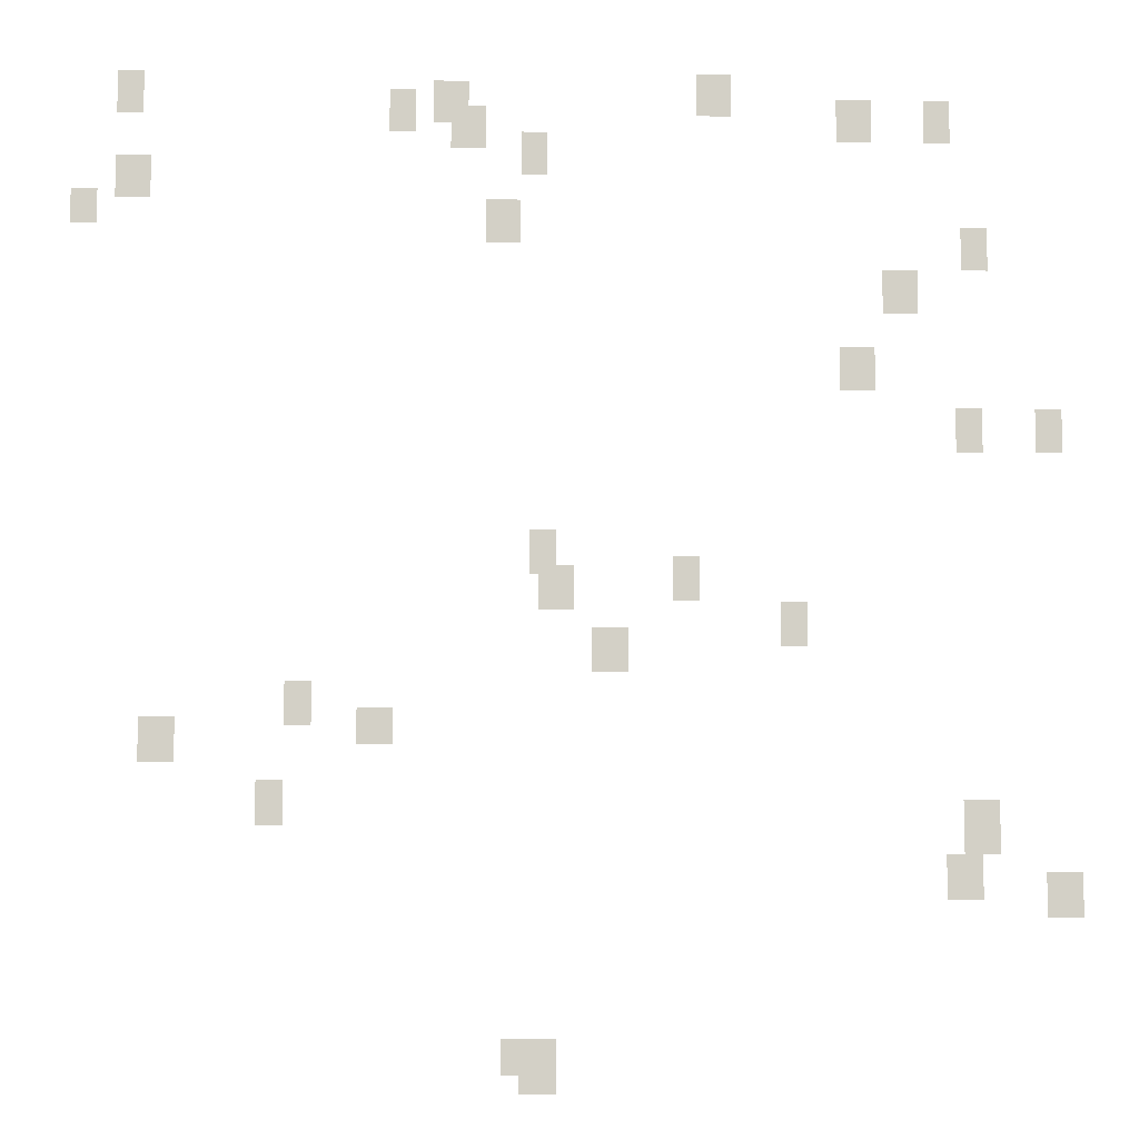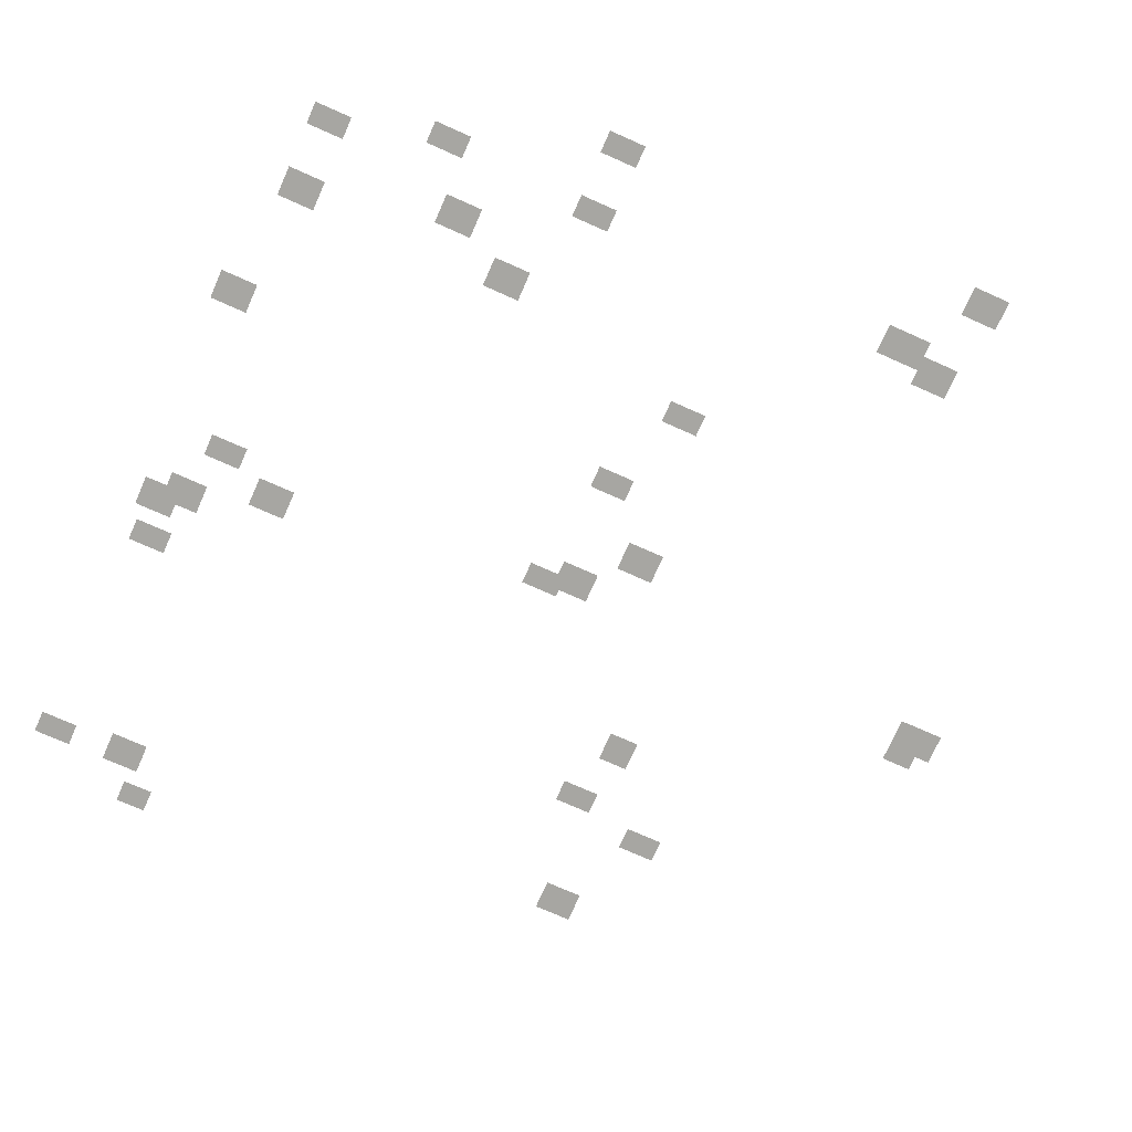
<metadata>
{"format":"obj","ext":"obj","renderer":"f3d","projection":"perspective","resolution":1024,"background":"white","views":[{"elev":-8.8,"azim":-1.3,"up":"+Z"},{"elev":-74.0,"azim":66.0,"up":"+Y"}]}
</metadata>
<code>
g Grass_0_Cluster43
v 200.3 -0.02486 52.96
v 199.3 -0.02486 52.96
v 200.3 -0.02486 54.25
v 199.3 -0.02486 54.25
v 183 -0.02486 52.96
v 182.2 -0.02486 52.96
v 183 -0.02486 54.25
v 182.2 -0.02486 54.25
v 192.6 -0.02486 52.7
v 191.5 -0.02486 52.7
v 192.6 -0.02486 53.99
v 191.5 -0.02486 53.99
v 191 -0.02486 52.44
v 190.3 -0.02486 52.44
v 191 -0.02486 53.73
v 190.3 -0.02486 53.73
v 204.5 -0.02486 52.18
v 203.4 -0.02486 52.18
v 204.5 -0.02486 53.48
v 203.4 -0.02486 53.48
v 206.8 -0.02486 52.18
v 206 -0.02486 52.18
v 206.8 -0.02486 53.48
v 206 -0.02486 53.48
v 193.1 -0.02486 51.93
v 192.1 -0.02486 51.93
v 193.1 -0.02486 53.22
v 192.1 -0.02486 53.22
v 194.9 -0.02486 51.15
v 194.1 -0.02486 51.15
v 194.9 -0.02486 52.44
v 194.1 -0.02486 52.44
v 183.3 -0.02486 50.37
v 182.2 -0.02486 50.37
v 183.3 -0.02486 51.67
v 182.2 -0.02486 51.67
v 181.7 -0.02486 49.6
v 180.9 -0.02486 49.6
v 181.7 -0.02486 50.63
v 180.9 -0.02486 50.63
v 194.1 -0.02486 49.08
v 193.1 -0.02486 49.08
v 194.1 -0.02486 50.37
v 193.1 -0.02486 50.37
v 207.8 -0.02486 48.31
v 207.1 -0.02486 48.31
v 207.8 -0.02486 49.6
v 207.1 -0.02486 49.6
v 205.8 -0.02486 47.01
v 204.7 -0.02486 47.01
v 205.8 -0.02486 48.31
v 204.7 -0.02486 48.31
v 204.5 -0.02486 44.69
v 203.4 -0.02486 44.69
v 204.5 -0.02486 45.98
v 203.4 -0.02486 45.98
v 209.9 -0.02486 42.88
v 209.1 -0.02486 42.88
v 209.9 -0.02486 44.17
v 209.1 -0.02486 44.17
v 207.6 -0.02486 42.88
v 206.8 -0.02486 42.88
v 207.6 -0.02486 44.17
v 206.8 -0.02486 44.17
v 195.2 -0.02486 39.26
v 194.4 -0.02486 39.26
v 195.2 -0.02486 40.55
v 194.4 -0.02486 40.55
v 199.3 -0.02486 38.49
v 198.5 -0.02486 38.49
v 199.3 -0.02486 39.78
v 198.5 -0.02486 39.78
v 195.7 -0.02486 38.23
v 194.6 -0.02486 38.23
v 195.7 -0.02486 39.52
v 194.6 -0.02486 39.52
v 202.4 -0.02486 37.19
v 201.6 -0.02486 37.19
v 202.4 -0.02486 38.49
v 201.6 -0.02486 38.49
v 197.2 -0.02486 36.42
v 196.2 -0.02486 36.42
v 197.2 -0.02486 37.71
v 196.2 -0.02486 37.71
v 188.2 -0.02486 34.87
v 187.4 -0.02486 34.87
v 188.2 -0.02486 36.16
v 187.4 -0.02486 36.16
v 190.5 -0.02486 34.35
v 189.5 -0.02486 34.35
v 190.5 -0.02486 35.38
v 189.5 -0.02486 35.38
v 184.3 -0.02486 33.83
v 183.3 -0.02486 33.83
v 184.3 -0.02486 35.13
v 183.3 -0.02486 35.13
v 187.4 -0.02486 32.02
v 186.6 -0.02486 32.02
v 187.4 -0.02486 33.32
v 186.6 -0.02486 33.32
v 207.8 -0.02486 31.25
v 206.8 -0.02486 31.25
v 207.8 -0.02486 32.8
v 206.8 -0.02486 32.8
v 207.3 -0.02486 29.96
v 206.3 -0.02486 29.96
v 207.3 -0.02486 31.25
v 206.3 -0.02486 31.25
v 210.2 -0.02486 29.44
v 209.1 -0.02486 29.44
v 210.2 -0.02486 30.73
v 209.1 -0.02486 30.73
v 194.4 -0.02486 25.05
v 193.6 -0.02486 25.05
v 194.4 -0.02486 26.08
v 193.6 -0.02486 26.08
v 195.2 -0.02486 24.53
v 194.1 -0.02486 24.53
v 195.2 -0.02486 26.08
v 194.1 -0.02486 26.08
g Grass_0_Cluster43_0
f 2 3 1
f 2 4 3
f 6 7 5
f 6 8 7
f 10 11 9
f 10 12 11
f 14 15 13
f 14 16 15
f 18 19 17
f 18 20 19
f 22 23 21
f 22 24 23
f 26 27 25
f 26 28 27
f 30 31 29
f 30 32 31
f 34 35 33
f 34 36 35
f 38 39 37
f 38 40 39
f 42 43 41
f 42 44 43
f 46 47 45
f 46 48 47
f 50 51 49
f 50 52 51
f 54 55 53
f 54 56 55
f 58 59 57
f 58 60 59
f 62 63 61
f 62 64 63
f 66 67 65
f 66 68 67
f 70 71 69
f 70 72 71
f 74 75 73
f 74 76 75
f 78 79 77
f 78 80 79
f 82 83 81
f 82 84 83
f 86 87 85
f 86 88 87
f 90 91 89
f 90 92 91
f 94 95 93
f 94 96 95
f 98 99 97
f 98 100 99
f 102 103 101
f 102 104 103
f 106 107 105
f 106 108 107
f 110 111 109
f 110 112 111
f 114 115 113
f 114 116 115
f 118 119 117
f 118 120 119

</code>
